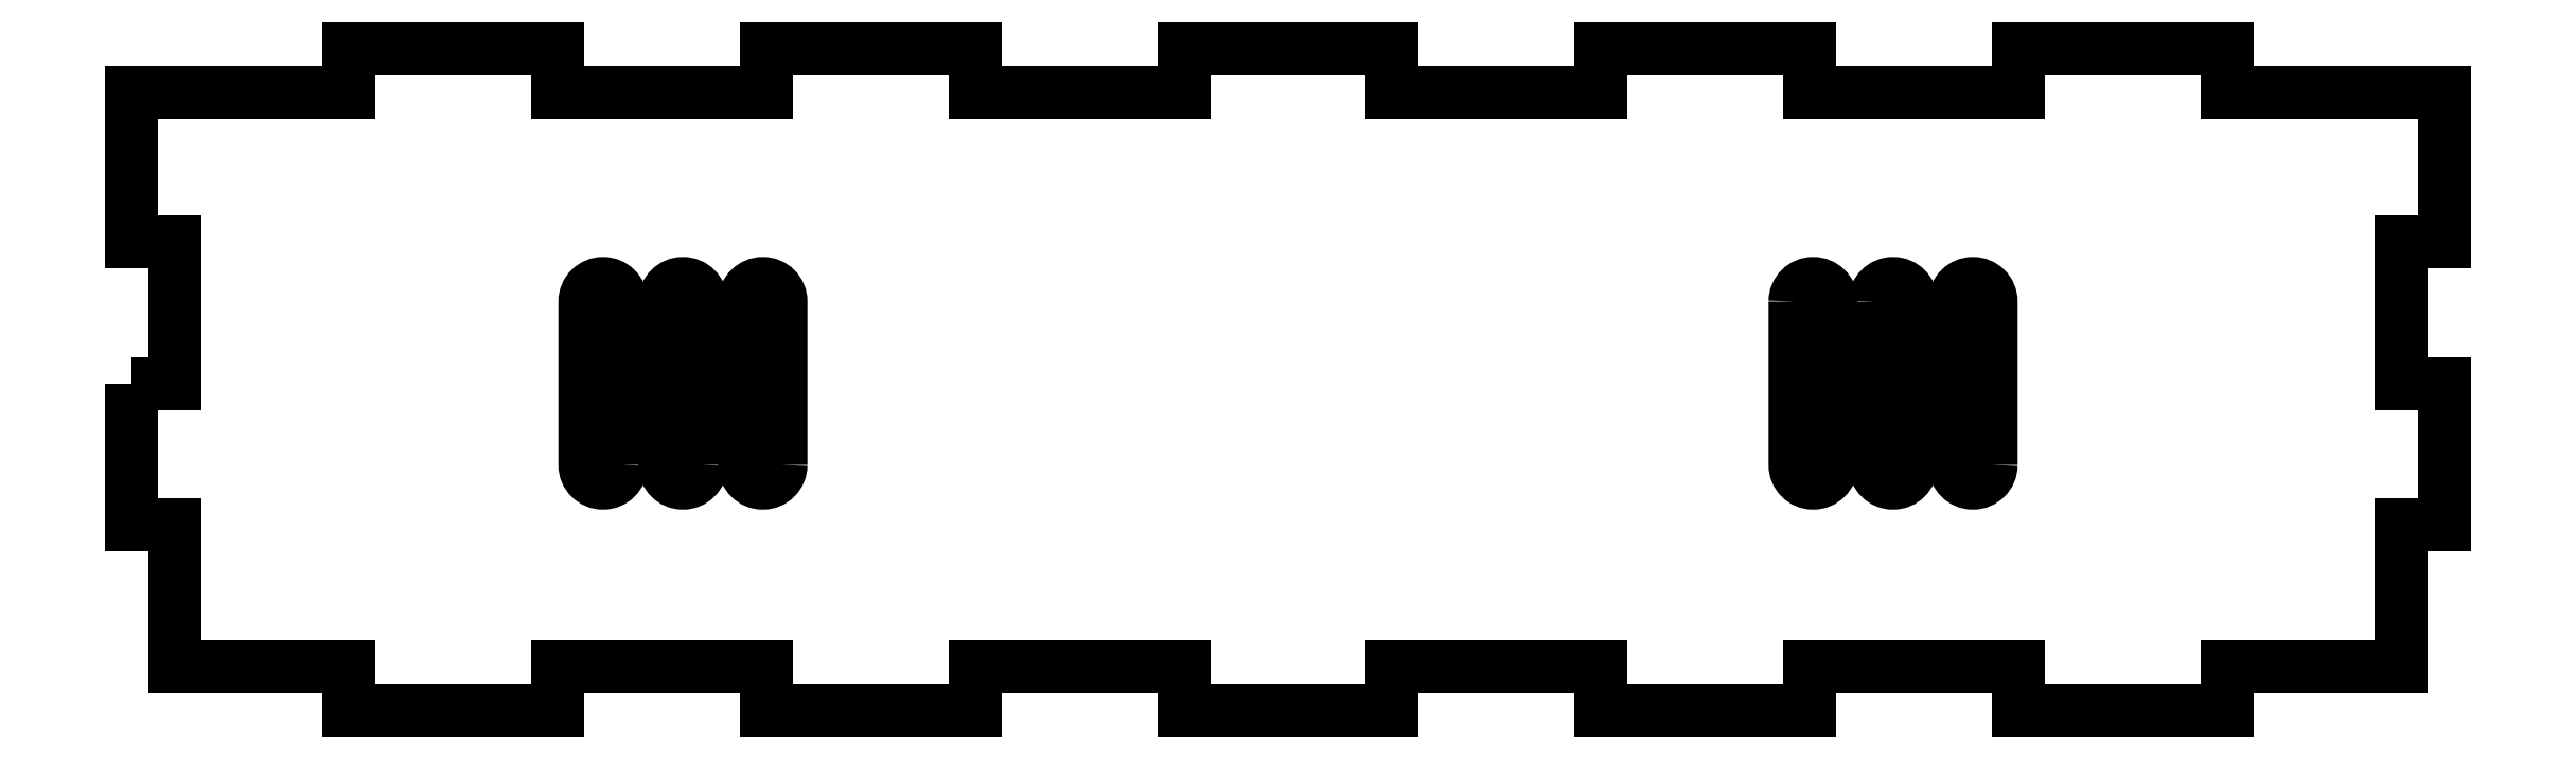
<metadata>
{"format":"dxf","ext":"dxf","renderer":"ezdxf+matplotlib","layout":"modelspace","background":"white","min_lineweight":24,"dpi":150}
</metadata>
<code>
0
SECTION
2
ENTITIES
0
LWPOLYLINE
8
0
90
4
70
1
43
0
10
458.1
20
172.3
10
458.1
20
127.3
42
1
10
468.1
20
127.3
10
468.1
20
172.3
42
1
0
LWPOLYLINE
8
0
90
4
70
1
43
0
10
134.9
20
127.3
10
134.9
20
172.3
42
1
10
124.9
20
172.3
10
124.9
20
127.3
42
1
0
LWPOLYLINE
8
0
90
4
70
1
43
0
10
480.1
20
172.3
10
480.1
20
127.3
42
1
10
490.1
20
127.3
10
490.1
20
172.3
42
1
0
LWPOLYLINE
8
0
90
4
70
1
43
0
10
178.9
20
127.3
10
178.9
20
172.3
42
1
10
168.9
20
172.3
10
168.9
20
127.3
42
1
0
LWPOLYLINE
8
0
90
4
70
1
43
0
10
156.9
20
127.3
10
156.9
20
172.3
42
1
10
146.9
20
172.3
10
146.9
20
127.3
42
1
0
LWPOLYLINE
8
0
90
4
70
1
43
0
10
512.1
20
127.3
10
512.1
20
172.3
42
1
10
502.1
20
172.3
10
502.1
20
127.3
42
1
0
LWPOLYLINE
8
0
90
56
70
1
43
0
10
0
20
149.8
10
12
20
149.8
10
12
20
188.8
10
0
20
188.8
10
0
20
230
10
59.75
20
230
10
59.75
20
242
10
117.3
20
242
10
117.3
20
230
10
174.8
20
230
10
174.8
20
242
10
232.2
20
242
10
232.2
20
230
10
289.8
20
230
10
289.8
20
242
10
347.2
20
242
10
347.2
20
230
10
404.8
20
230
10
404.8
20
242
10
462.2
20
242
10
462.2
20
230
10
519.8
20
230
10
519.8
20
242
10
577.2
20
242
10
577.2
20
230
10
637
20
230
10
637
20
188.8
10
625
20
188.8
10
625
20
149.8
10
637
20
149.8
10
637
20
110.8
10
625
20
110.8
10
625
20
71.85
10
577.2
20
71.85
10
577.2
20
59.85
10
519.8
20
59.85
10
519.8
20
71.85
10
462.2
20
71.85
10
462.2
20
59.85
10
404.8
20
59.85
10
404.8
20
71.85
10
347.2
20
71.85
10
347.2
20
59.85
10
289.8
20
59.85
10
289.8
20
71.85
10
232.2
20
71.85
10
232.2
20
59.85
10
174.8
20
59.85
10
174.8
20
71.85
10
117.3
20
71.85
10
117.3
20
59.85
10
59.75
20
59.85
10
59.75
20
71.85
10
12
20
71.85
10
12
20
110.8
10
0
20
110.8
0
ENDSEC
0
EOF

</code>
